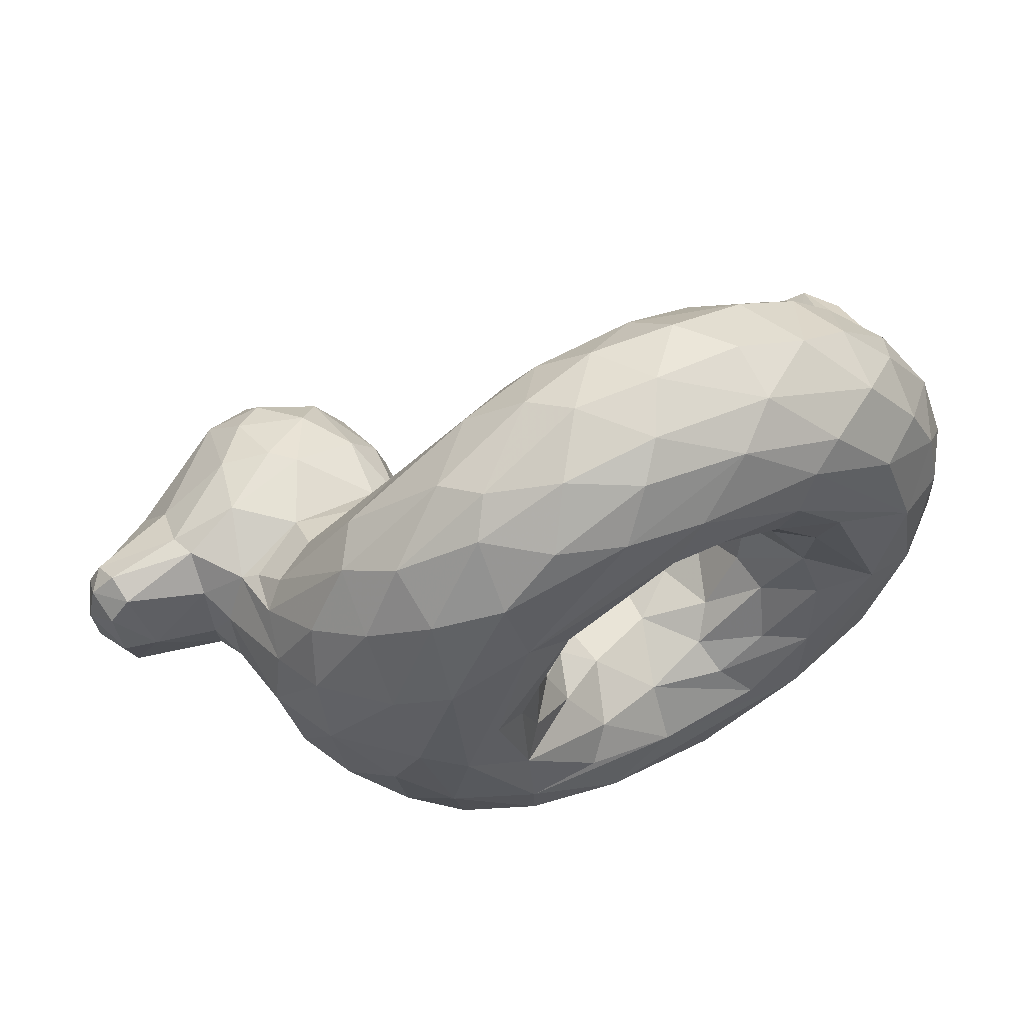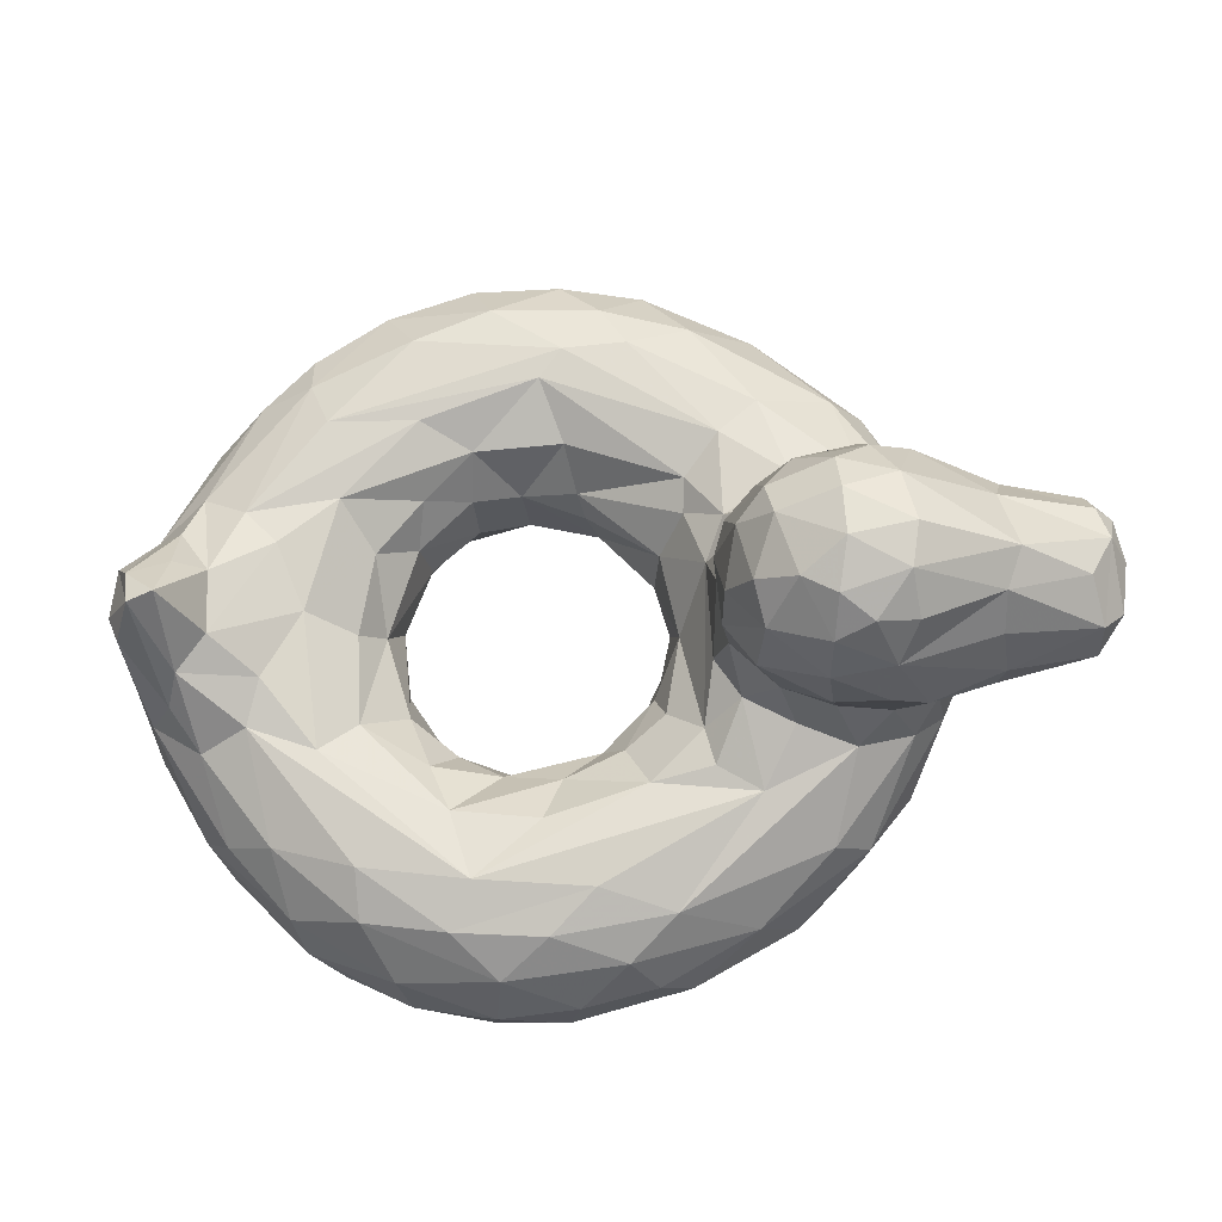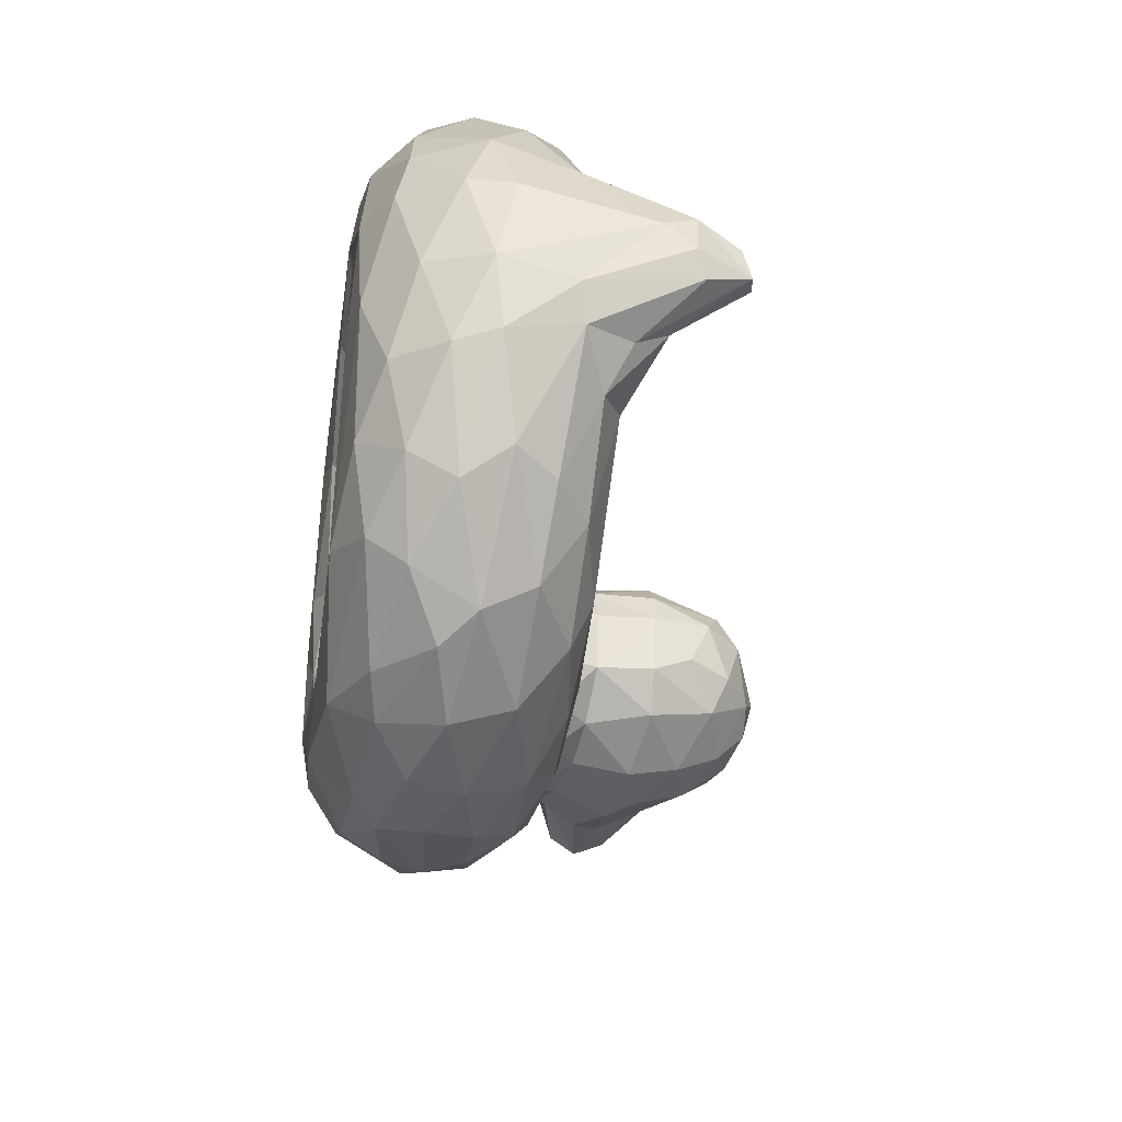
<metadata>
{"format":"obj","ext":"obj","renderer":"f3d","projection":"perspective","resolution":1024,"background":"white","views":[{"elev":59.2,"azim":-27.7,"up":"+Z"},{"elev":-15.2,"azim":-175.8,"up":"+Z"},{"elev":-38.6,"azim":81.3,"up":"+Z"}]}
</metadata>
<code>
v 0.6081 0.126 0.2564
v 0.6789 0.09724 0.2829
v 0.4335 0.2012 0.3826
v 0.4888 0.2008 0.2667
v 0.5673 0.2419 0.1908
v 0.3956 0.2536 0.2388
v 0.512 0.2566 0.1195
v 0.8631 0.2616 0.2823
v 0.434 0.2361 0.09573
v 0.6593 0.244 0.07777
v 0.7492 0.2317 0.08993
v 0.9413 0.2627 0.3036
v 0.1999 0.242 0.2679
v 0.4238 0.1315 0.03572
v 0.8168 0.1393 0.07341
v 0.441 0.08719 0.03646
v 0.6839 0.05889 0.03309
v 0.2918 0.01261 0.2744
v 0.3116 0.02838 0.1865
v 0.6473 0.01442 0.07497
v 0.8255 0.03152 0.1367
v 0.7654 0.002592 0.1634
v 0.8433 0.0007407 0.3684
v 0.4449 0.07095 0.3434
v 0.4662 0.05759 0.2909
v 0.7319 0.06361 0.3299
v 0.1776 0.2838 0.2964
v 0.3521 0.3852 0.3058
v 0.2282 0.3897 0.2691
v 0.1255 0.3322 0.2978
v 0.02643 0.3833 0.3365
v 0.5966 0.1023 0.536
v 0.6983 0.1201 0.481
v 0.5391 0.1917 0.5409
v 0.705 0.1777 0.4868
v 0.4038 0.2571 0.4447
v 0.6433 0.2319 0.5756
v 0.8096 0.2561 0.4031
v 0.3856 0.2653 0.4927
v 0.3902 0.2551 0.5842
v 0.5496 0.2565 0.6778
v 0.512 0.2331 0.727
v 0.7059 0.2448 0.6947
v 0.9351 0.2683 0.4825
v 0.1961 0.2366 0.5211
v 0.5577 0.1981 0.7668
v 0.8165 0.2016 0.6884
v 0.8703 0.202 0.637
v 0.9725 0.206 0.4917
v 0.506 0.138 0.7787
v 0.5948 0.1266 0.788
v 0.5635 0.0715 0.7738
v 0.933 0.03392 0.4709
v 0.2966 0.01355 0.5298
v 0.428 0.03218 0.705
v 0.4521 0.07483 0.4575
v 0.5105 0.06859 0.5266
v 0.727 0.05646 0.478
v 0.7645 0.03748 0.4156
v 0.3763 0.3156 0.4511
v 0.3521 0.3852 0.4826
v 0.2545 0.3955 0.5189
v 0.1267 0.3316 0.4906
v 0.3418 0.4686 0.4557
v 0.2432 0.4585 0.497
v 0.04098 0.3228 0.4625
v 0.0305 0.3848 0.4533
v 0.899 0.3007 0.4353
v 0.9658 0.3634 0.4152
v 0.2023 0.512 0.4072
v 0.106 0.4504 0.3995
v 0.3322 0.494 0.4228
v 0.02155 0.3131 0.3825
v 0.01723 0.3924 0.4219
v 0.3913 0.3201 0.4084
v 0.3919 0.3841 0.4122
v 0.897 0.3057 0.3687
v 0.9933 0.3141 0.3826
v 0.1373 0.2465 0.3812
v 0.9963 0.2828 0.4086
v 0.1482 0.166 0.3999
v 0.9962 0.1454 0.4406
v 0.461 0.1677 0.3253
v 0.6132 0.1859 0.2439
v 0.6611 0.1646 0.2694
v 0.4469 0.2093 0.3009
v 0.4071 0.2468 0.2775
v 0.5511 0.2022 0.2371
v 0.6602 0.2434 0.1991
v 0.7602 0.2148 0.3872
v 0.3687 0.2772 0.3011
v 0.6365 0.2579 0.1281
v 0.7923 0.2562 0.2597
v 0.8492 0.2717 0.3314
v 0.3485 0.256 0.2116
v 0.2561 0.2617 0.2532
v 0.3162 0.2782 0.274
v 0.5599 0.2444 0.07225
v 0.7516 0.2536 0.142
v 0.9127 0.2385 0.2603
v 0.2799 0.2146 0.1618
v 0.483 0.2148 0.04908
v 0.6109 0.214 0.03254
v 0.7193 0.186 0.03649
v 0.8256 0.1917 0.09941
v 0.2448 0.1774 0.1661
v 0.2029 0.1563 0.2205
v 0.3188 0.1165 0.09605
v 0.456 0.1706 0.03103
v 0.6208 0.1509 0.003506
v 0.551 0.1209 0.002652
v 0.535 0.1701 0.01089
v 0.7097 0.1231 0.01943
v 0.9204 0.156 0.1842
v 0.9746 0.1367 0.274
v 0.1973 0.09414 0.2878
v 0.2508 0.1059 0.1688
v 0.2896 0.09875 0.1278
v 0.5257 0.07335 0.01838
v 0.6308 0.09428 0.007261
v 0.7819 0.105 0.05332
v 0.8345 0.07094 0.104
v 0.8977 0.05922 0.1836
v 0.9001 0.1083 0.1548
v 0.9596 0.09118 0.2645
v 0.2501 0.05153 0.2427
v 0.3596 0.04401 0.1135
v 0.4418 0.04441 0.06336
v 0.5638 0.04874 0.02885
v 0.7308 0.04879 0.05643
v 0.8614 0.01461 0.217
v 0.9217 0.03675 0.2687
v 0.3922 0.000524 0.2045
v 0.5088 0.004343 0.1061
v 0.9006 0.009393 0.3544
v 0.4086 0.02625 0.3367
v 0.3873 0.007143 0.2934
v 0.4775 0.00643 0.1958
v 0.5817 0.006082 0.1657
v 0.6658 0.03066 0.2266
v 0.6985 0.004918 0.1896
v 0.772 0.006656 0.2598
v 0.6543 0.06636 0.2535
v 0.7222 0.03173 0.2684
v 0.4856 0.1128 0.3
v 0.5278 0.09681 0.2649
v 0.2771 0.3085 0.2835
v 0.3309 0.3145 0.3012
v 0.2219 0.297 0.2811
v 0.2807 0.3723 0.272
v 0.1903 0.3595 0.2729
v 0.2217 0.4435 0.2889
v 0.2801 0.4746 0.3041
v 0.3423 0.4572 0.3225
v 0.2842 0.4273 0.2819
v 0.1168 0.3622 0.3025
v 0.2015 0.4785 0.3225
v 0.03031 0.3484 0.3184
v 0.981 0.325 0.3568
v 0.9282 0.2982 0.3305
v 0.9612 0.3735 0.3837
v 0.934 0.3779 0.3934
v 0.4539 0.1908 0.4717
v 0.4622 0.1388 0.4523
v 0.5327 0.157 0.5246
v 0.5977 0.1793 0.543
v 0.6481 0.1878 0.5356
v 0.7366 0.1752 0.3931
v 0.4273 0.2319 0.5047
v 0.4255 0.2429 0.5395
v 0.5493 0.2335 0.5817
v 0.6957 0.2155 0.5293
v 0.7441 0.2174 0.4726
v 0.5731 0.2573 0.6462
v 0.6966 0.2542 0.6038
v 0.8378 0.2656 0.4734
v 0.7764 0.2518 0.5226
v 0.3178 0.2672 0.5349
v 0.3508 0.2443 0.6202
v 0.4833 0.2499 0.6855
v 0.6267 0.2364 0.729
v 0.7915 0.2553 0.6048
v 0.8128 0.2347 0.6496
v 0.8718 0.2609 0.5068
v 0.2429 0.2589 0.5328
v 0.2747 0.2092 0.6279
v 0.42 0.2197 0.7081
v 0.6503 0.1881 0.7689
v 0.9204 0.2326 0.529
v 0.1957 0.1477 0.5521
v 0.2429 0.1601 0.6247
v 0.3564 0.1569 0.714
v 0.3885 0.1145 0.7351
v 0.471 0.1801 0.7588
v 0.695 0.1295 0.7738
v 0.7743 0.122 0.7414
v 0.7399 0.1971 0.7372
v 0.8392 0.1363 0.698
v 0.9651 0.1216 0.532
v 0.923 0.1619 0.5985
v 0.1811 0.115 0.4896
v 0.2415 0.04626 0.5106
v 0.2376 0.09481 0.5897
v 0.2955 0.05382 0.6238
v 0.2855 0.1125 0.6637
v 0.3643 0.08006 0.7089
v 0.4603 0.07718 0.755
v 0.8338 0.06719 0.6826
v 0.8919 0.1116 0.6445
v 0.3655 0.02352 0.6498
v 0.535 0.03935 0.748
v 0.6489 0.03057 0.7375
v 0.7653 0.02579 0.6882
v 0.8927 0.05248 0.604
v 0.8354 0.0135 0.6026
v 0.9249 0.0471 0.5375
v 0.3817 0.001019 0.5831
v 0.5006 0.01026 0.6976
v 0.5875 0.002952 0.6864
v 0.7291 0.007668 0.6696
v 0.4347 0.008372 0.5537
v 0.5565 0.004124 0.627
v 0.5505 0.02584 0.5803
v 0.6201 0.02098 0.5889
v 0.7099 0.0006803 0.6204
v 0.699 0.01689 0.5655
v 0.7612 0.02088 0.4909
v 0.5914 0.06304 0.5512
v 0.6752 0.05706 0.5302
v 0.6476 0.1281 0.5202
v 0.3452 0.3132 0.4796
v 0.3165 0.2886 0.5036
v 0.1818 0.2678 0.4953
v 0.2802 0.3733 0.5166
v 0.1883 0.3503 0.5149
v 0.276 0.4856 0.4768
v 0.3149 0.4371 0.4926
v 0.2029 0.4135 0.5068
v 0.03706 0.3538 0.4728
v 0.9846 0.3176 0.4314
v 0.9312 0.3217 0.4388
v 0.4557 0.1384 0.3532
v 0.1516 0.257 0.3284
v 0.1657 0.1445 0.3132
v 0.9939 0.1259 0.3465
v 0.1814 0.093 0.4033
v 0.2563 0.01937 0.4115
v 0.2325 0.03956 0.3451
v 0.9627 0.0594 0.3567
v 0.3069 0.001316 0.3715
v 0.8751 0.004359 0.4817
v 0.4176 0.03976 0.4274
v 0.782 0.02041 0.3494
v 0.7219 0.1054 0.3456
v 0.3799 0.3202 0.3448
v 0.123 0.2848 0.3855
v 0.1295 0.2964 0.333
v 0.3525 0.4756 0.3643
v 0.3804 0.4282 0.3671
v 0.2083 0.5094 0.3629
v 0.2668 0.5219 0.3918
v 0.2748 0.5079 0.3411
v 0.1197 0.4421 0.359
v 0.05616 0.2964 0.3959
v 0.03363 0.3194 0.3365
v 0.03838 0.4114 0.3809
v 0.0009028 0.3583 0.4063
v 0.005427 0.3599 0.3552
v 0.4478 0.1031 0.408
v 0.1605 0.1725 0.4729
v 0.9823 0.09646 0.4541
v 0.3457 0.002012 0.4272
v 0.3814 0.3864 0.4482
v 0.3689 0.4521 0.4245
v 0.2168 0.4941 0.4596
v 0.2706 0.5123 0.4406
v 0.01814 0.3241 0.4338
v 0.01196 0.3603 0.4483
v 0.5145 0.1638 0.2714
v 0.71 0.179 0.3073
v 0.461 0.2421 0.2246
v 0.684 0.2163 0.2498
v 0.7532 0.2356 0.2893
v 0.8397 0.2348 0.1655
v 0.3552 0.1828 0.08682
v 0.8899 0.1993 0.1723
v 0.9683 0.2132 0.2944
v 0.1696 0.2086 0.2923
v 0.9874 0.2084 0.3318
v 0.3978 0.01061 0.1418
v 0.5041 0.03135 0.2315
v 0.5827 0.04889 0.2276
v 0.2421 0.4922 0.3181
v 0.1215 0.4071 0.3262
v 0.522 0.1116 0.5172
v 0.1725 0.2184 0.5001
v 0.6967 0.06836 0.7574
v 0.7746 0.003973 0.5397
v 0.4631 0.03617 0.5202
v 0.2453 0.3026 0.5084
v 0.1656 0.28 0.4832
v 0.1243 0.4101 0.4613
v 0.1172 0.3587 0.4873
v 0.7282 0.1101 0.414
v 0.3969 0.2703 0.3418
v 0.3825 0.01493 0.4118
v 0.3843 0.384 0.3462
v 0.3101 0.5049 0.3588
v 0.1384 0.265 0.4336
v 0.1233 0.298 0.4531
f 242 145 83
f 279 83 145
f 145 146 279
f 279 146 84
f 84 88 279
f 1 2 85
f 282 84 85
f 85 84 1
f 280 282 85
f 85 2 280
f 2 254 280
f 3 86 87
f 5 281 88
f 89 282 283
f 282 280 283
f 280 168 283
f 38 283 90
f 91 305 87
f 281 5 92
f 93 92 89
f 94 93 38
f 91 95 97
f 97 95 96
f 7 92 10
f 7 10 98
f 92 8 99
f 9 101 96
f 9 285 101
f 102 103 112
f 11 104 103
f 104 11 105
f 105 284 286
f 284 100 286
f 287 286 100
f 288 106 107
f 288 107 244
f 285 108 106
f 117 106 108
f 109 14 285
f 109 102 112
f 110 112 103
f 104 110 103
f 104 105 15
f 104 15 113
f 286 114 105
f 15 105 114
f 287 114 286
f 289 115 287
f 107 116 244
f 126 116 117
f 108 16 127
f 128 127 16
f 118 108 127
f 119 16 14
f 119 111 120
f 110 120 111
f 120 110 113
f 120 17 129
f 122 121 15
f 124 122 15
f 123 122 124
f 124 114 115
f 123 124 125
f 126 18 248
f 126 117 19
f 19 117 127
f 119 129 128
f 129 134 128
f 290 128 134
f 134 129 20
f 17 20 129
f 20 130 21
f 21 122 123
f 123 131 21
f 132 131 123
f 133 250 18
f 18 290 133
f 22 134 20
f 22 20 21
f 21 131 22
f 135 22 131
f 137 272 250
f 138 137 133
f 291 137 138
f 139 133 134
f 134 22 139
f 141 139 22
f 23 142 22
f 253 142 23
f 24 136 25
f 141 292 139
f 140 143 292
f 142 144 140
f 26 2 143
f 140 144 143
f 253 144 142
f 24 25 145
f 242 24 145
f 1 146 292
f 1 143 2
f 2 26 254
f 91 97 148
f 97 96 147
f 91 148 255
f 150 28 148
f 28 155 154
f 29 152 155
f 152 293 153
f 151 152 29
f 156 294 152
f 294 156 31
f 158 31 156
f 156 30 158
f 100 160 12
f 160 8 94
f 94 77 160
f 161 159 12
f 160 162 161
f 163 164 3
f 163 295 164
f 165 295 163
f 32 295 166
f 166 230 32
f 167 35 230
f 167 172 35
f 168 33 35
f 169 163 36
f 34 165 163
f 170 34 169
f 171 34 170
f 172 167 37
f 37 177 172
f 39 169 36
f 169 39 170
f 171 170 174
f 174 182 175
f 174 175 37
f 182 184 175
f 177 175 184
f 178 39 232
f 39 178 40
f 179 180 40
f 180 179 187
f 187 42 180
f 180 42 181
f 182 43 183
f 189 184 183
f 182 183 184
f 184 189 68
f 44 68 189
f 186 185 45
f 179 185 186
f 187 179 186
f 42 187 194
f 42 46 181
f 188 181 46
f 197 43 181
f 43 197 183
f 183 48 189
f 191 296 190
f 296 191 45
f 192 191 205
f 187 186 192
f 192 194 187
f 194 192 193
f 196 198 47
f 47 198 48
f 200 198 209
f 48 200 49
f 49 200 199
f 201 203 190
f 203 201 202
f 191 190 203
f 203 205 191
f 206 193 205
f 207 193 206
f 193 207 50
f 50 52 51
f 297 208 196
f 208 198 196
f 199 209 214
f 271 216 53
f 247 54 202
f 54 210 204
f 210 206 204
f 55 206 210
f 206 55 207
f 211 55 218
f 211 207 55
f 52 207 211
f 218 212 211
f 211 212 52
f 213 297 212
f 212 220 213
f 208 297 213
f 216 214 215
f 251 53 216
f 217 210 54
f 218 210 217
f 218 217 219
f 219 220 212
f 219 225 220
f 220 225 251
f 272 221 217
f 222 217 221
f 222 223 224
f 225 226 298
f 227 298 226
f 59 23 227
f 23 251 298
f 221 306 299
f 56 57 299
f 228 223 57
f 224 223 228
f 224 229 226
f 229 58 226
f 295 56 164
f 57 56 295
f 32 228 295
f 32 230 229
f 229 33 58
f 304 58 33
f 39 231 232
f 300 232 231
f 178 232 185
f 234 231 61
f 300 235 301
f 237 64 236
f 237 236 65
f 234 237 62
f 235 62 238
f 302 238 275
f 238 303 235
f 302 67 303
f 239 303 67
f 303 239 63
f 66 63 239
f 49 69 44
f 242 83 3
f 280 254 304
f 36 87 305
f 36 305 75
f 244 81 243
f 79 243 81
f 115 289 245
f 245 80 82
f 81 244 246
f 244 116 246
f 116 248 246
f 125 115 245
f 249 245 271
f 245 249 125
f 249 135 132
f 24 269 252
f 26 253 59
f 59 254 26
f 255 305 91
f 13 288 27
f 243 27 288
f 27 257 30
f 28 307 255
f 307 259 76
f 307 28 154
f 259 154 258
f 259 258 274
f 258 308 72
f 154 308 258
f 262 308 153
f 154 153 308
f 262 260 261
f 293 157 260
f 260 157 263
f 260 263 71
f 264 265 257
f 73 265 264
f 263 294 31
f 74 266 31
f 158 265 268
f 268 73 267
f 268 267 74
f 158 268 31
f 77 68 162
f 3 36 163
f 176 77 38
f 81 309 79
f 201 270 81
f 190 296 270
f 82 199 271
f 53 249 271
f 247 250 54
f 217 54 250
f 251 23 135
f 269 56 252
f 304 59 58
f 60 36 75
f 45 233 296
f 301 296 233
f 310 301 63
f 273 60 76
f 61 60 273
f 273 76 274
f 72 64 274
f 273 64 61
f 261 276 72
f 70 275 276
f 65 236 275
f 276 236 64
f 302 275 71
f 66 310 63
f 277 73 264
f 71 74 302
f 66 278 277
f 239 67 278
f 74 278 67
f 73 277 267
f 78 240 80
f 49 80 240
f 80 49 82
f 240 78 161
f 68 241 162
f 69 161 162
f 83 279 4
f 83 4 86
f 88 4 279
f 1 84 146
f 86 3 83
f 281 87 4
f 86 4 87
f 4 88 281
f 88 89 5
f 84 89 88
f 282 89 84
f 6 91 87
f 87 281 6
f 281 95 6
f 95 92 7
f 281 92 95
f 5 89 92
f 93 89 283
f 8 92 93
f 38 93 283
f 94 8 93
f 91 6 95
f 9 96 95
f 7 9 95
f 98 9 7
f 99 10 92
f 10 99 11
f 99 284 11
f 100 284 8
f 99 8 284
f 13 96 101
f 101 106 13
f 9 98 102
f 285 9 102
f 103 102 98
f 98 10 103
f 103 10 11
f 11 284 105
f 287 100 12
f 288 13 106
f 106 117 107
f 106 101 285
f 108 285 14
f 102 109 285
f 14 109 112
f 110 111 112
f 14 112 111
f 113 110 104
f 121 113 15
f 114 124 15
f 114 287 115
f 116 107 117
f 108 118 117
f 117 118 127
f 16 108 14
f 14 111 119
f 120 129 119
f 113 17 120
f 113 121 17
f 130 17 121
f 122 130 121
f 115 125 124
f 248 116 126
f 18 126 19
f 290 19 127
f 119 128 16
f 128 290 127
f 20 17 130
f 21 130 122
f 125 132 123
f 132 125 249
f 131 132 135
f 18 19 290
f 290 134 133
f 23 22 135
f 250 133 137
f 306 137 136
f 133 139 138
f 139 291 138
f 142 141 22
f 142 140 141
f 137 25 136
f 291 25 137
f 291 146 25
f 291 139 292
f 146 291 292
f 292 141 140
f 143 144 26
f 144 253 26
f 145 25 146
f 143 1 292
f 147 148 97
f 149 147 96
f 96 13 149
f 27 149 13
f 255 148 28
f 148 147 150
f 151 150 149
f 147 149 150
f 30 151 27
f 149 27 151
f 151 29 150
f 155 28 150
f 155 150 29
f 153 155 152
f 153 154 155
f 30 156 151
f 152 151 156
f 294 263 152
f 157 152 263
f 293 152 157
f 287 12 159
f 8 160 100
f 161 12 160
f 162 160 77
f 165 166 295
f 166 165 34
f 230 166 167
f 35 33 230
f 304 33 168
f 35 173 168
f 163 169 34
f 171 166 34
f 171 37 166
f 167 166 37
f 35 172 173
f 173 172 177
f 38 173 177
f 40 170 39
f 174 170 40
f 174 40 41
f 37 171 174
f 177 37 175
f 184 176 177
f 177 176 38
f 179 40 178
f 41 40 180
f 180 181 41
f 181 43 41
f 182 174 41
f 182 41 43
f 185 179 178
f 46 42 194
f 181 188 197
f 197 47 183
f 47 48 183
f 49 189 48
f 49 44 189
f 270 201 190
f 186 45 191
f 191 192 186
f 205 193 192
f 193 50 194
f 46 194 50
f 51 46 50
f 46 51 188
f 195 188 51
f 197 188 195
f 197 195 196
f 47 197 196
f 198 200 48
f 209 199 200
f 199 82 49
f 205 203 204
f 205 204 206
f 52 50 207
f 52 297 51
f 195 51 297
f 195 297 196
f 209 198 208
f 209 208 214
f 214 216 199
f 216 271 199
f 204 202 54
f 202 204 203
f 297 52 212
f 214 208 215
f 213 215 208
f 251 216 215
f 218 55 210
f 212 218 219
f 215 213 220
f 251 215 220
f 250 272 217
f 221 272 306
f 223 222 221
f 222 219 217
f 222 224 225
f 226 225 224
f 225 219 222
f 225 298 251
f 298 227 23
f 252 56 299
f 252 299 306
f 223 221 299
f 299 57 223
f 229 224 228
f 228 32 229
f 226 58 227
f 58 59 227
f 164 56 269
f 228 57 295
f 230 33 229
f 232 300 185
f 301 233 300
f 185 300 45
f 233 45 300
f 60 61 231
f 231 234 300
f 235 300 234
f 62 235 234
f 301 235 63
f 237 61 64
f 237 234 61
f 65 62 237
f 65 238 62
f 238 65 275
f 303 238 302
f 63 235 303
f 49 240 69
f 241 68 44
f 176 184 68
f 69 241 44
f 241 69 162
f 269 242 3
f 304 168 280
f 87 36 3
f 283 168 90
f 38 77 94
f 243 288 244
f 80 245 289
f 247 246 248
f 18 247 248
f 18 250 247
f 272 137 306
f 252 306 136
f 252 136 24
f 269 24 242
f 254 59 304
f 255 75 305
f 243 79 257
f 256 257 79
f 257 27 243
f 307 76 255
f 75 255 76
f 154 259 307
f 153 293 262
f 260 262 293
f 261 308 262
f 70 261 260
f 70 260 71
f 30 257 158
f 265 158 257
f 256 264 257
f 71 263 266
f 263 31 266
f 73 268 265
f 74 31 268
f 78 80 289
f 159 289 287
f 78 289 159
f 161 78 159
f 269 3 164
f 173 90 168
f 90 173 38
f 309 81 270
f 246 201 81
f 246 202 201
f 271 245 82
f 247 202 246
f 53 135 249
f 251 135 53
f 23 59 253
f 39 36 231
f 60 231 36
f 296 301 270
f 309 270 301
f 256 79 309
f 301 310 309
f 309 310 256
f 75 76 60
f 76 259 274
f 274 258 72
f 64 273 274
f 72 308 261
f 276 261 70
f 236 276 275
f 64 72 276
f 70 71 275
f 66 277 264
f 310 66 264
f 256 310 264
f 266 74 71
f 67 302 74
f 278 66 239
f 278 74 267
f 267 277 278
f 176 68 77
f 161 69 240

</code>
